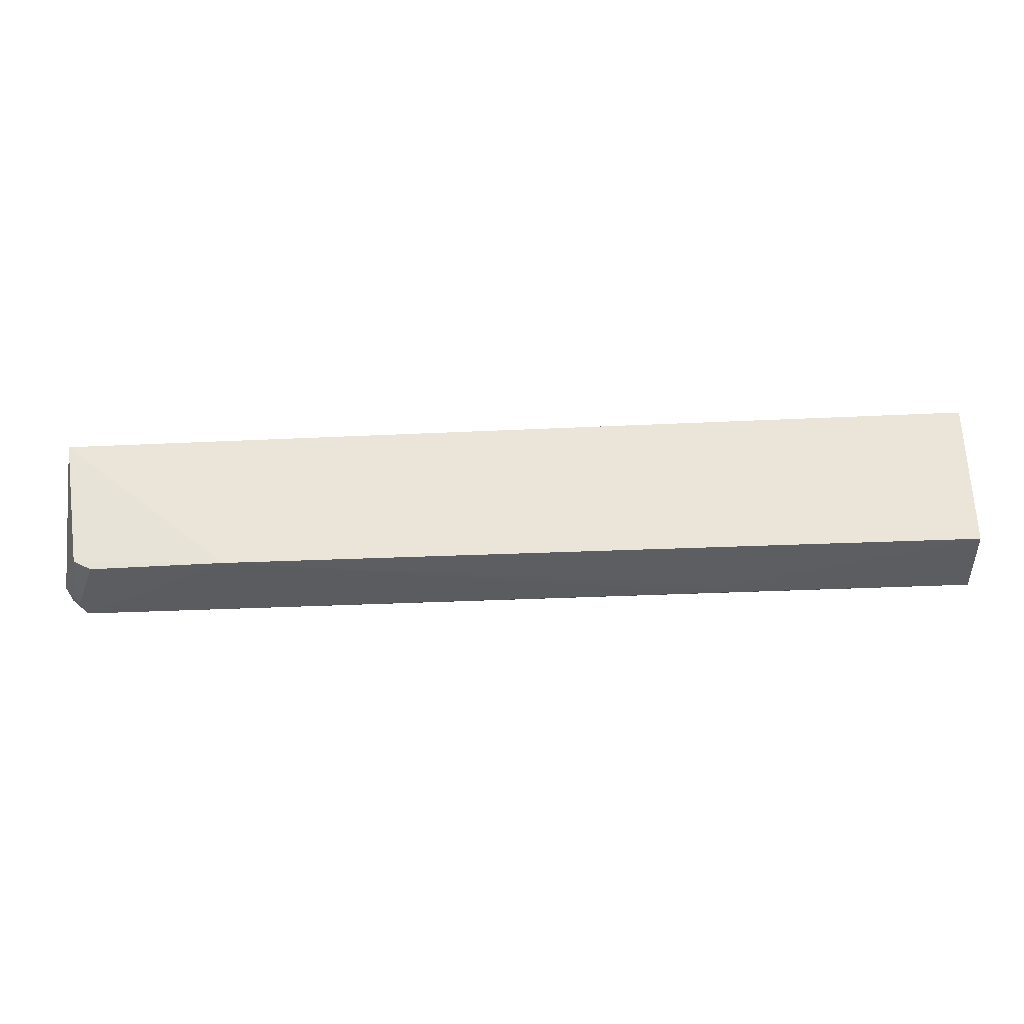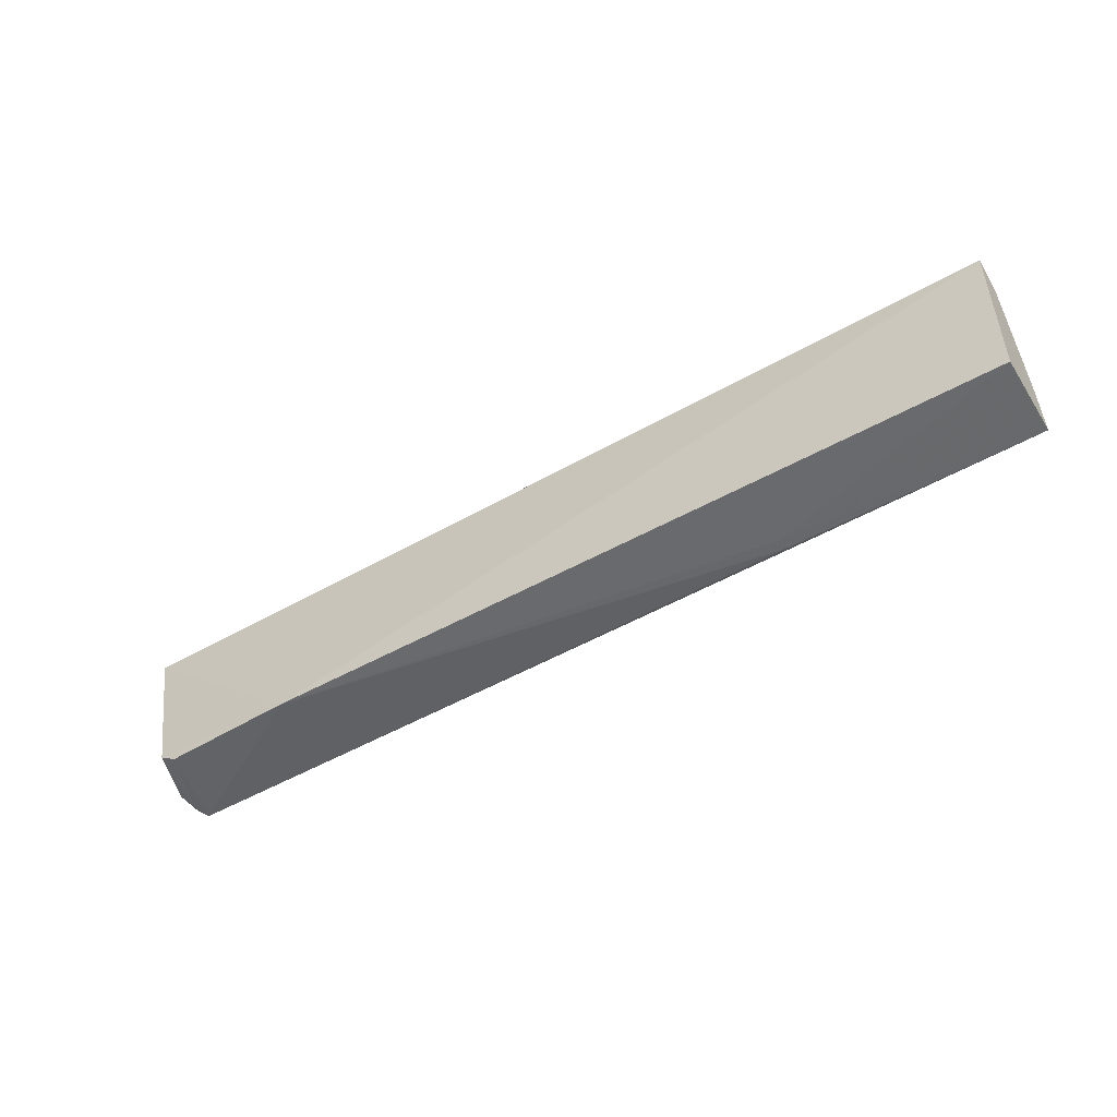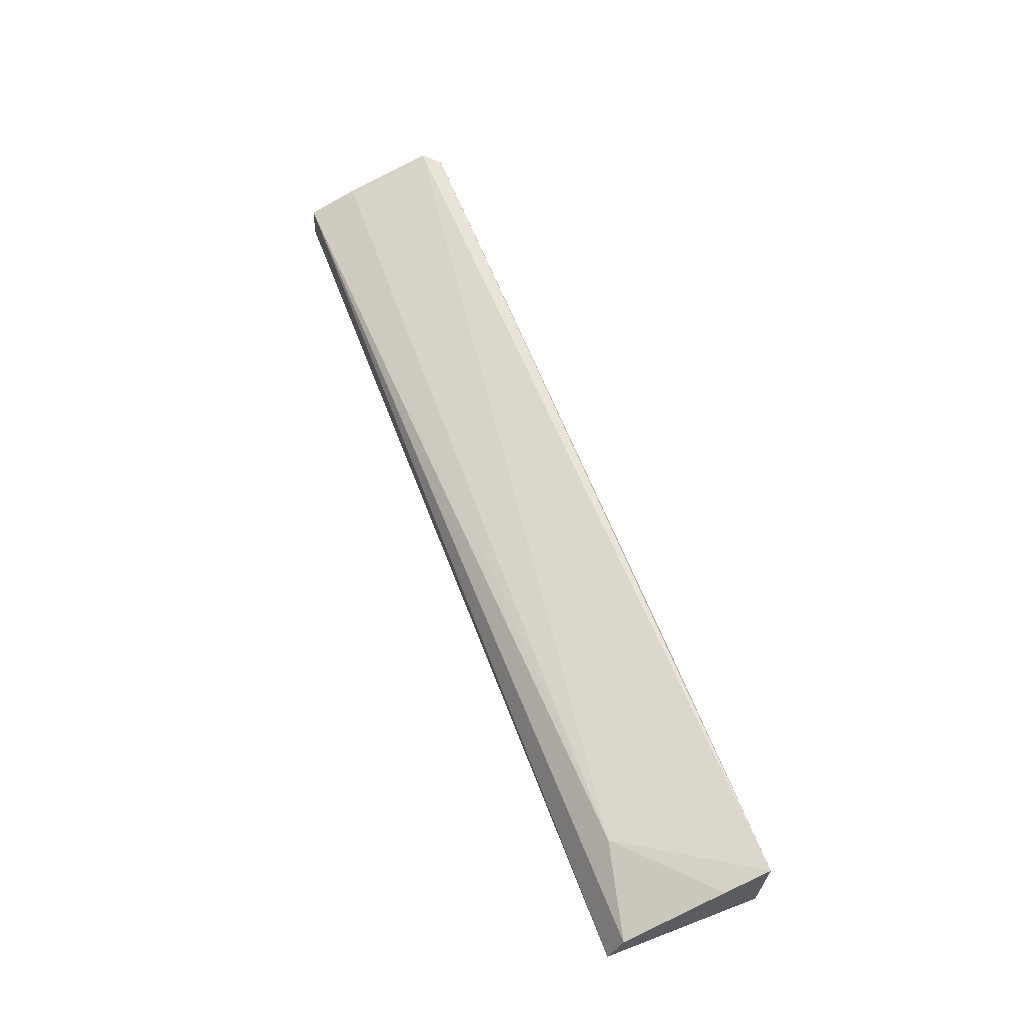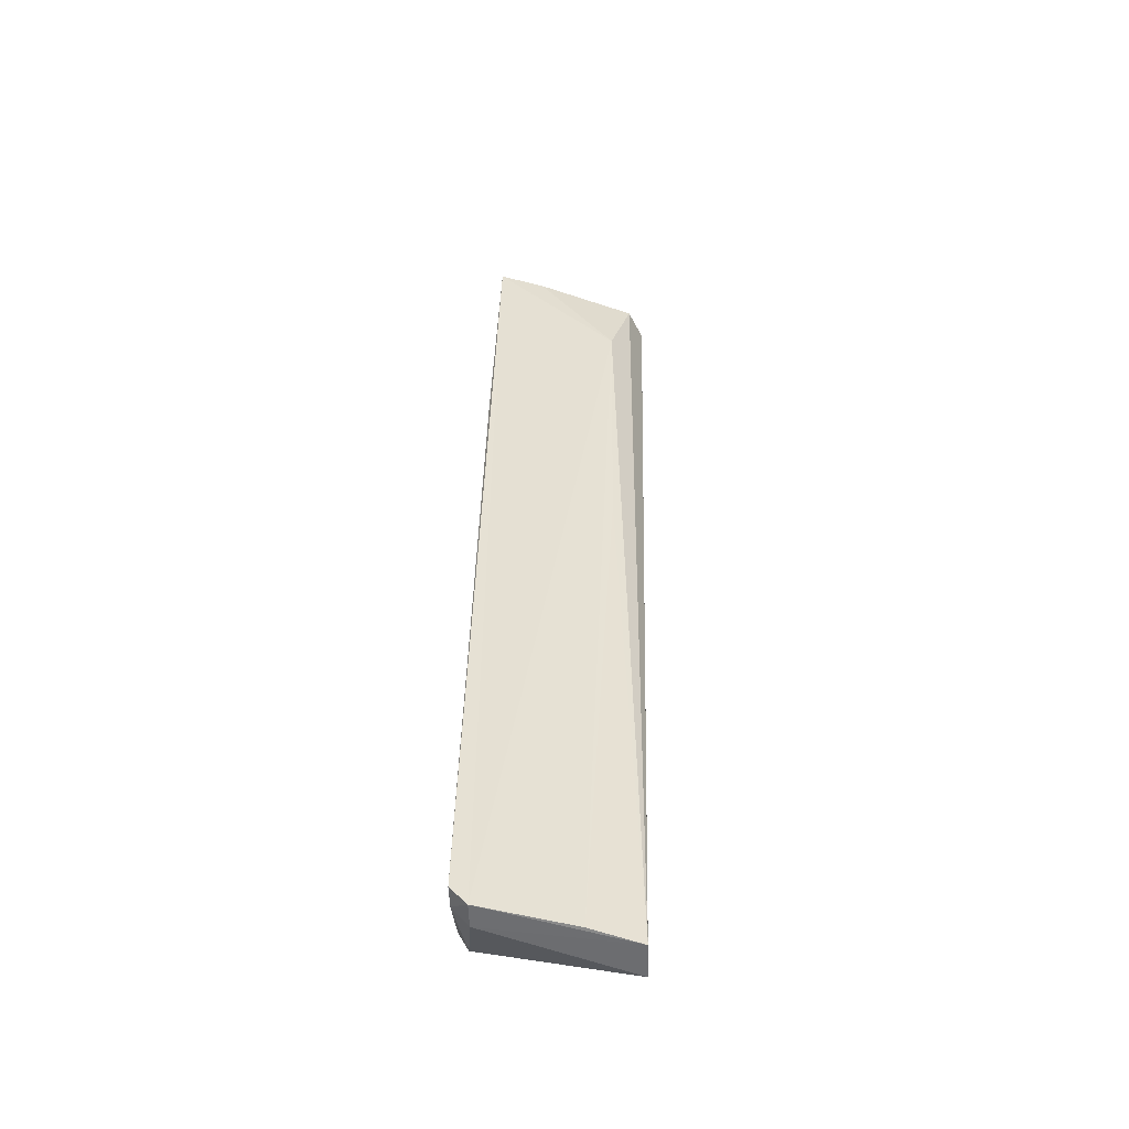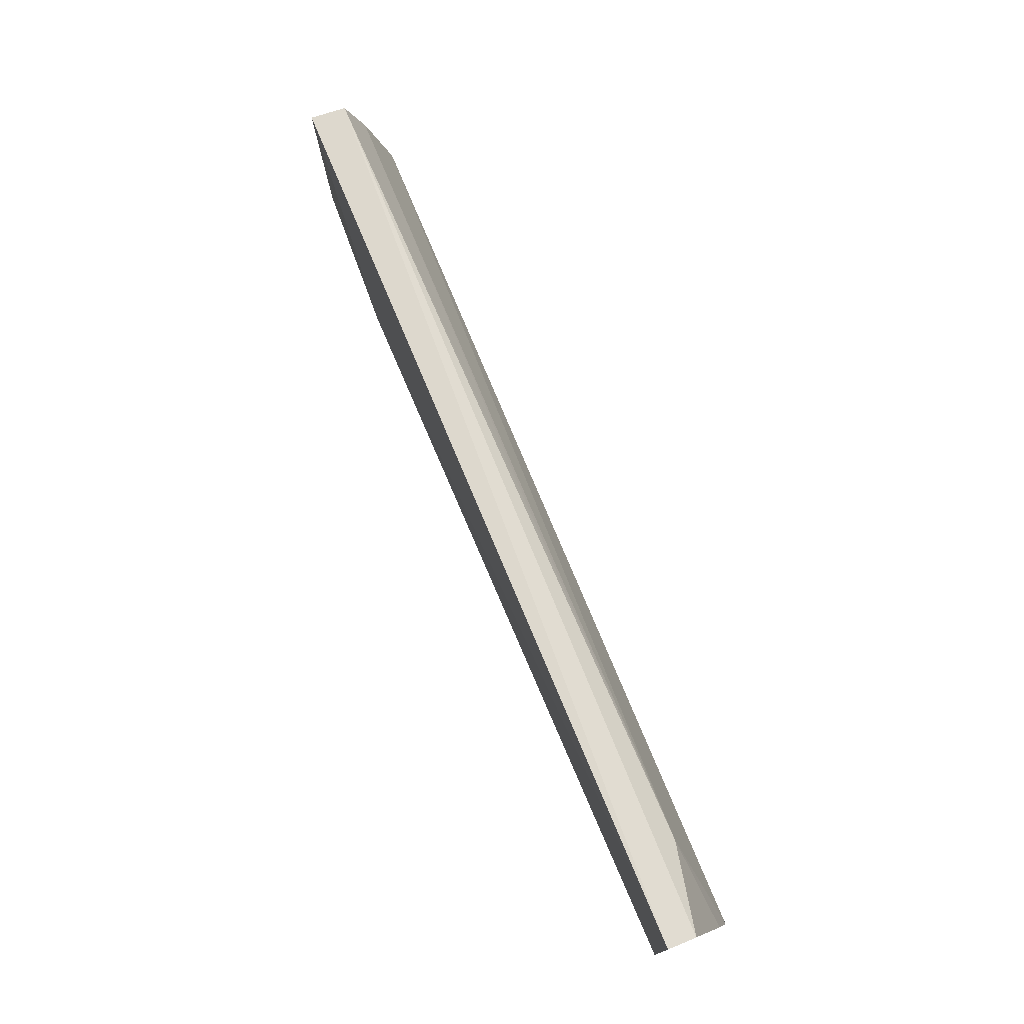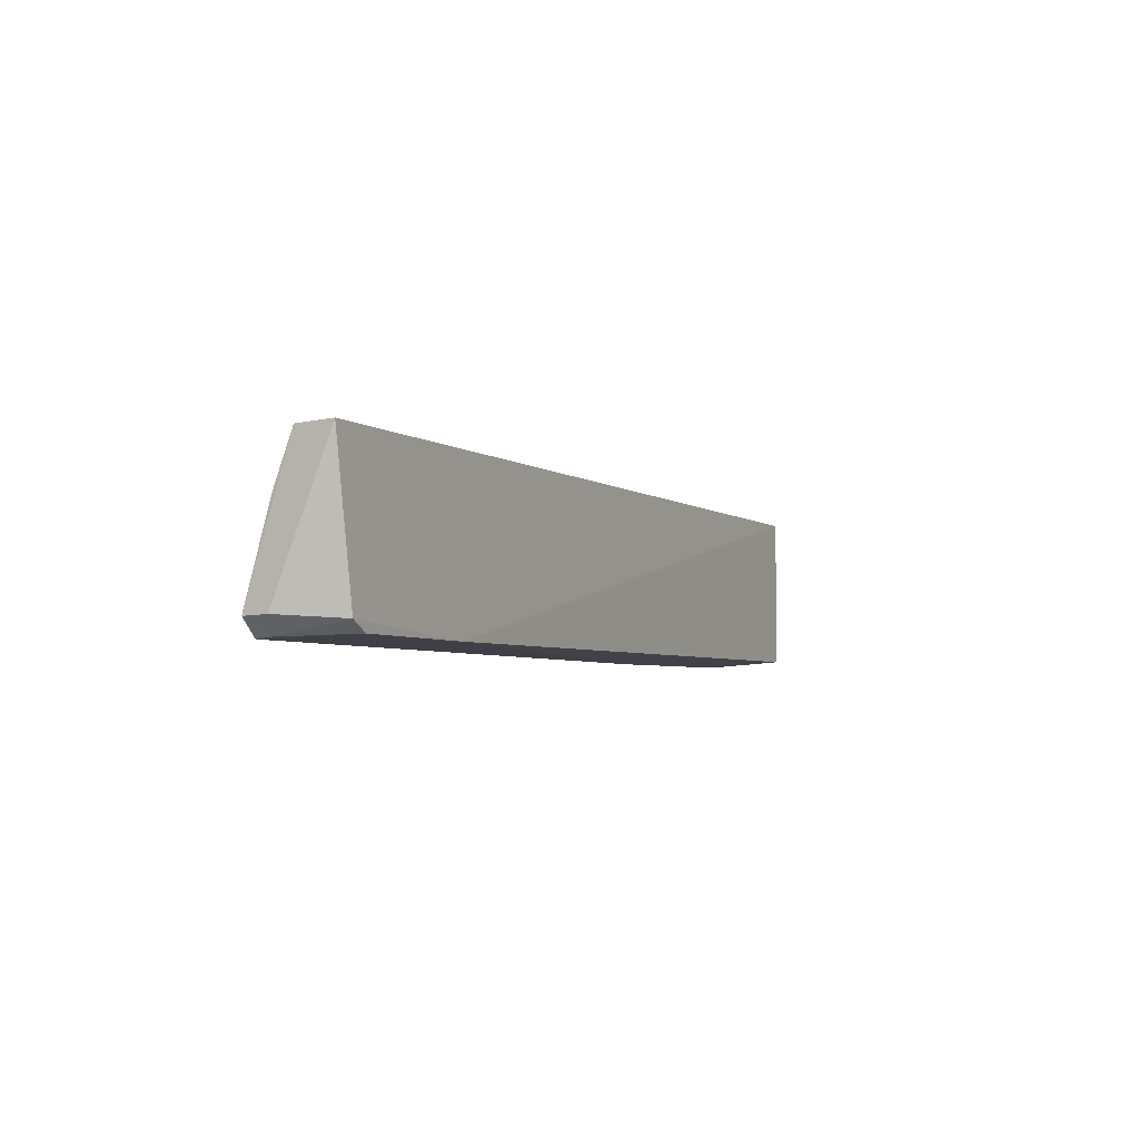
<metadata>
{"format":"obj","ext":"obj","renderer":"f3d","projection":"perspective","resolution":1024,"background":"white","views":[{"elev":-33.4,"azim":2.7,"up":"+Z"},{"elev":-48.9,"azim":32.0,"up":"+Z"},{"elev":60.5,"azim":68.7,"up":"+Y"},{"elev":39.5,"azim":-89.3,"up":"+Y"},{"elev":74.1,"azim":67.4,"up":"+Z"},{"elev":-4.9,"azim":-64.4,"up":"+Z"}]}
</metadata>
<code>
v 0.003244 0.03317 0.03558
v 0.003268 0.03922 0.03259
v -0.1815 0.04058 0.03284
v -0.1777 0.04932 0.002061
v 0.003214 0.03313 0.004704
v -0.01479 0.04334 0.02833
v -0.182 0.0333 0.0331
v -0.1813 0.04433 0.02311
v 0.003174 0.0489 0.003648
v -0.1464 0.03196 0.002727
v -0.1813 0.04937 0.005265
v -0.07436 0.04307 0.02817
v 0.00328 0.04639 0.01269
v -0.177 0.03312 0.004709
v -0.04667 0.04598 0.002935
v -0.1816 0.04456 0.005428
v -0.1734 0.03312 0.002743
v -0.04675 0.04821 0.002788
v -0.1786 0.04572 0.002294
f 1 2 3
f 5 2 1
f 6 3 2
f 7 1 3
f 10 5 1
f 10 1 7
f 11 8 6
f 11 3 8
f 11 9 4
f 11 6 9
f 12 8 3
f 12 3 6
f 12 6 8
f 13 9 6
f 13 6 2
f 13 2 5
f 13 5 9
f 14 10 7
f 15 9 5
f 15 5 10
f 16 7 3
f 16 3 11
f 16 14 7
f 17 4 10
f 17 10 14
f 18 15 10
f 18 10 4
f 18 4 9
f 18 9 15
f 19 16 11
f 19 11 4
f 19 14 16
f 19 17 14
f 19 4 17

</code>
